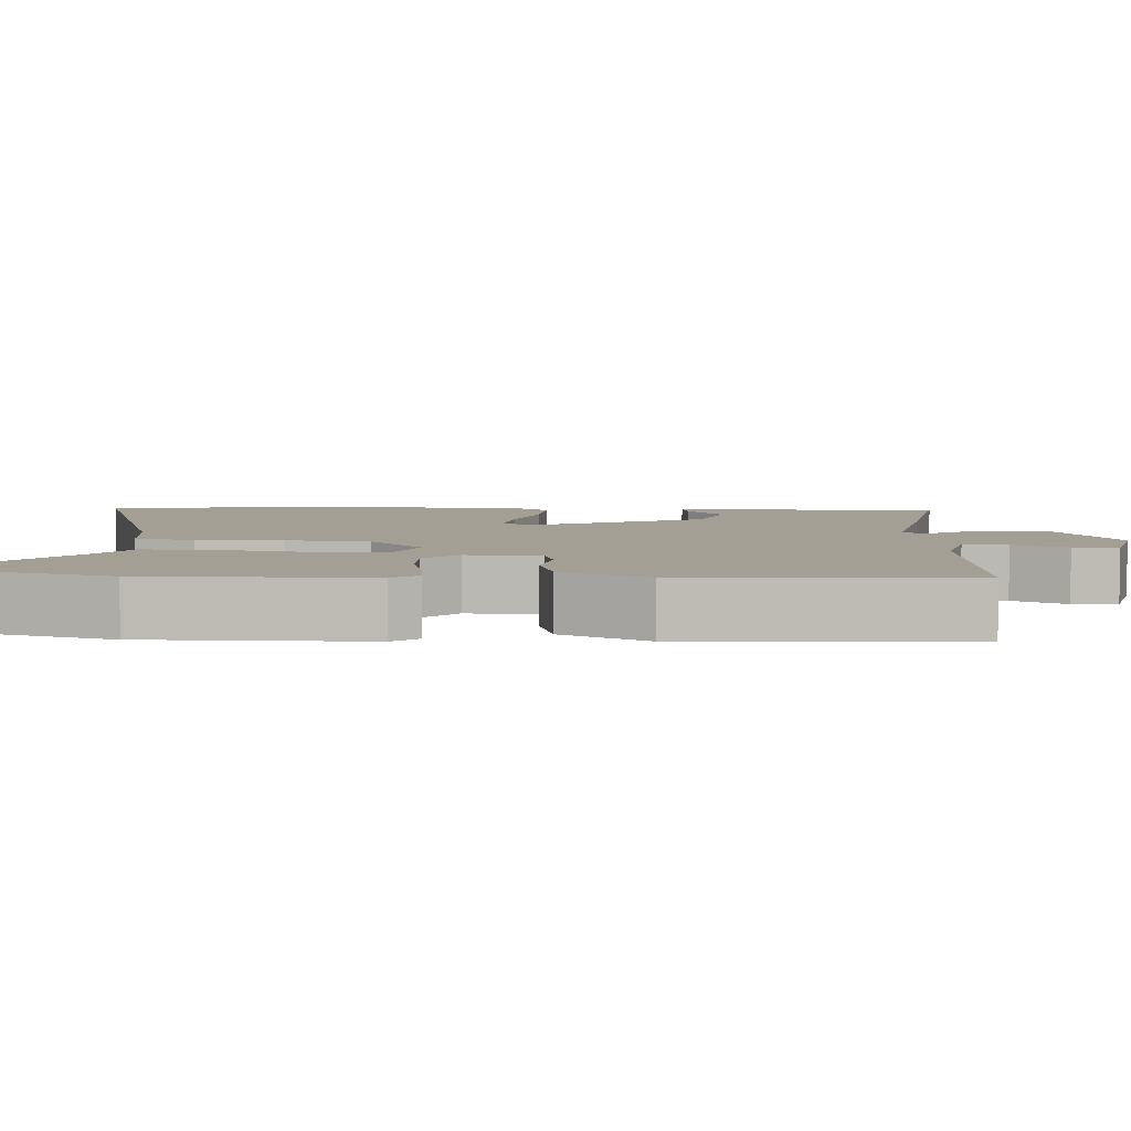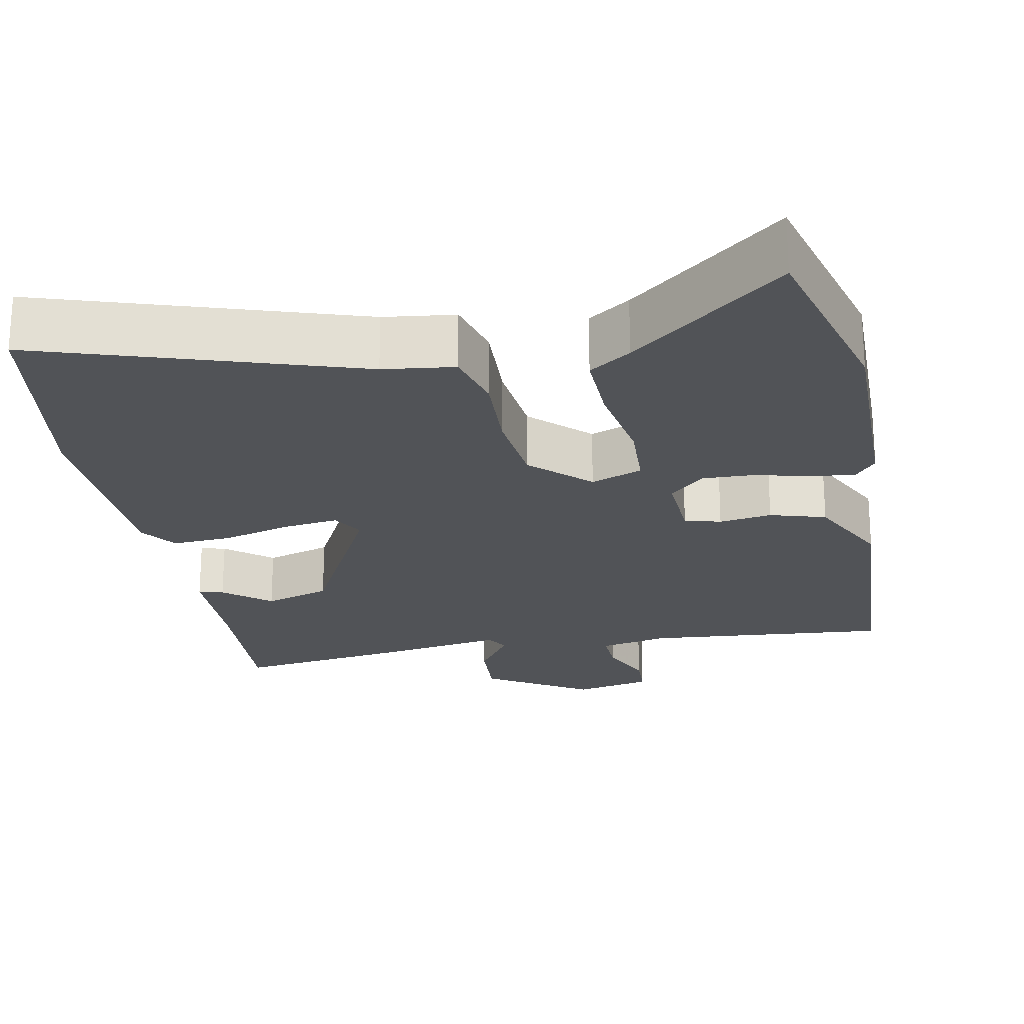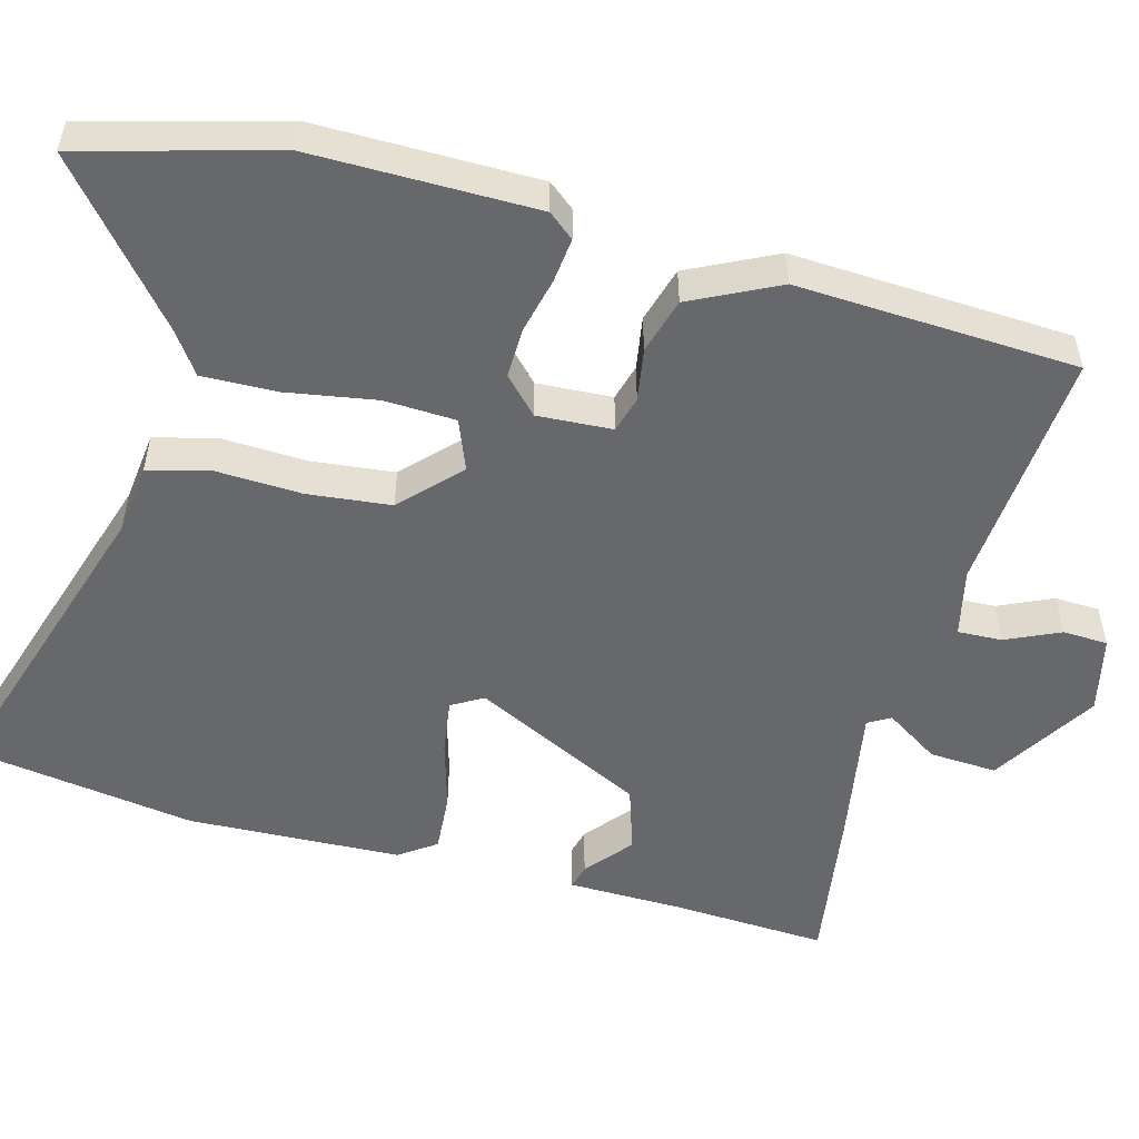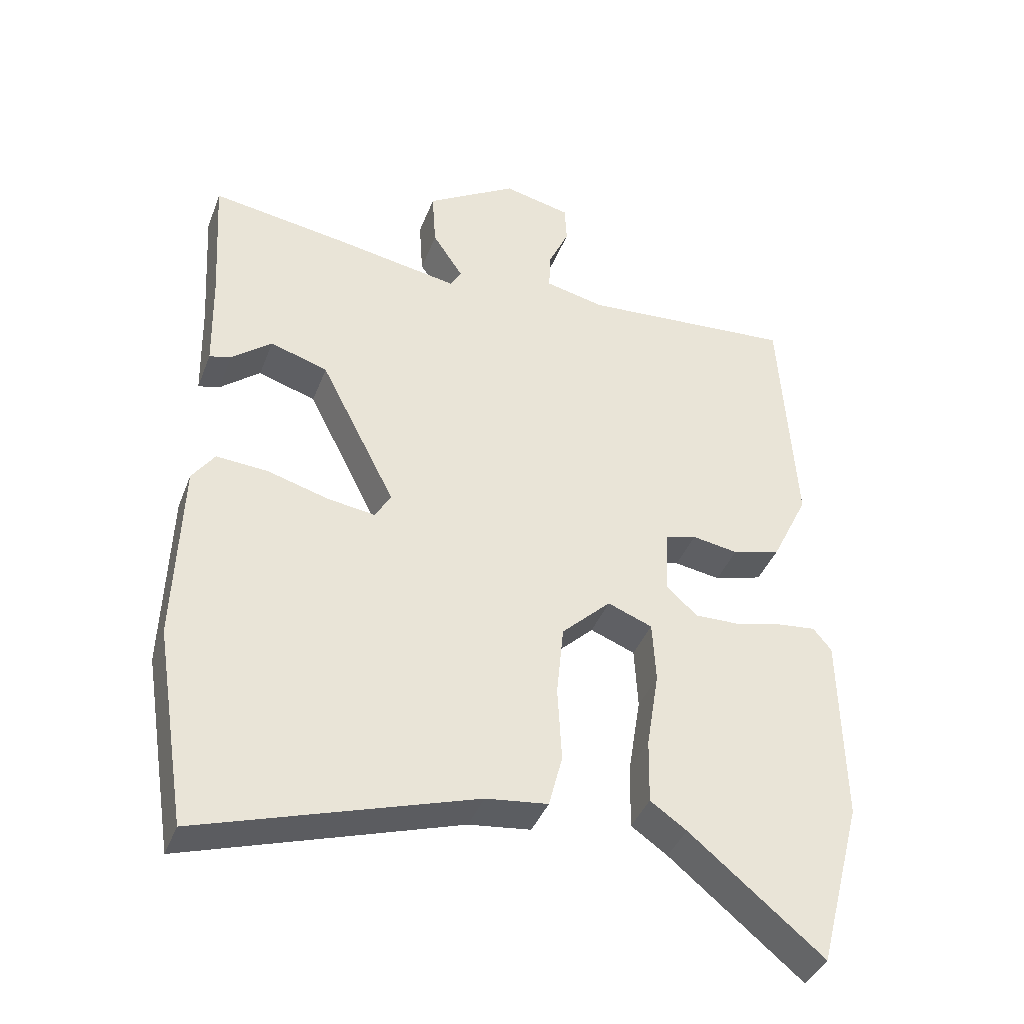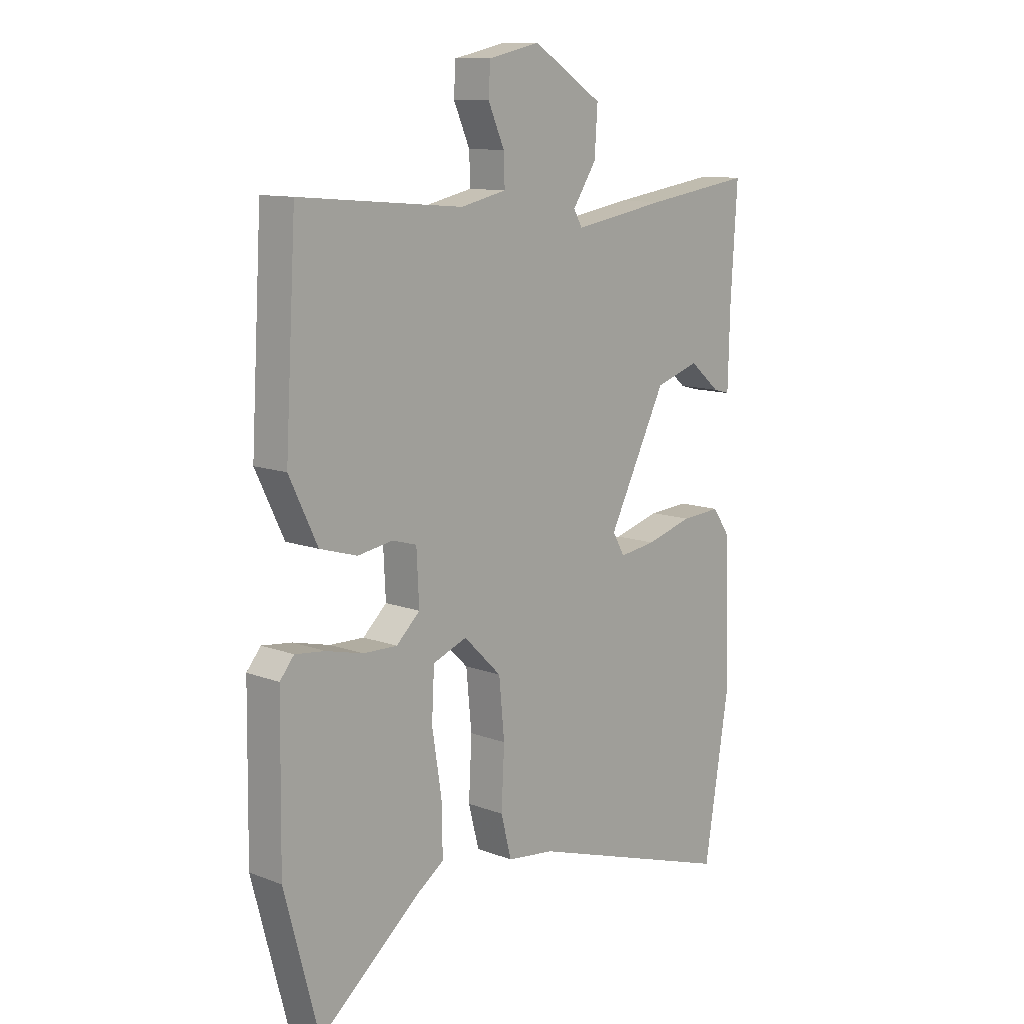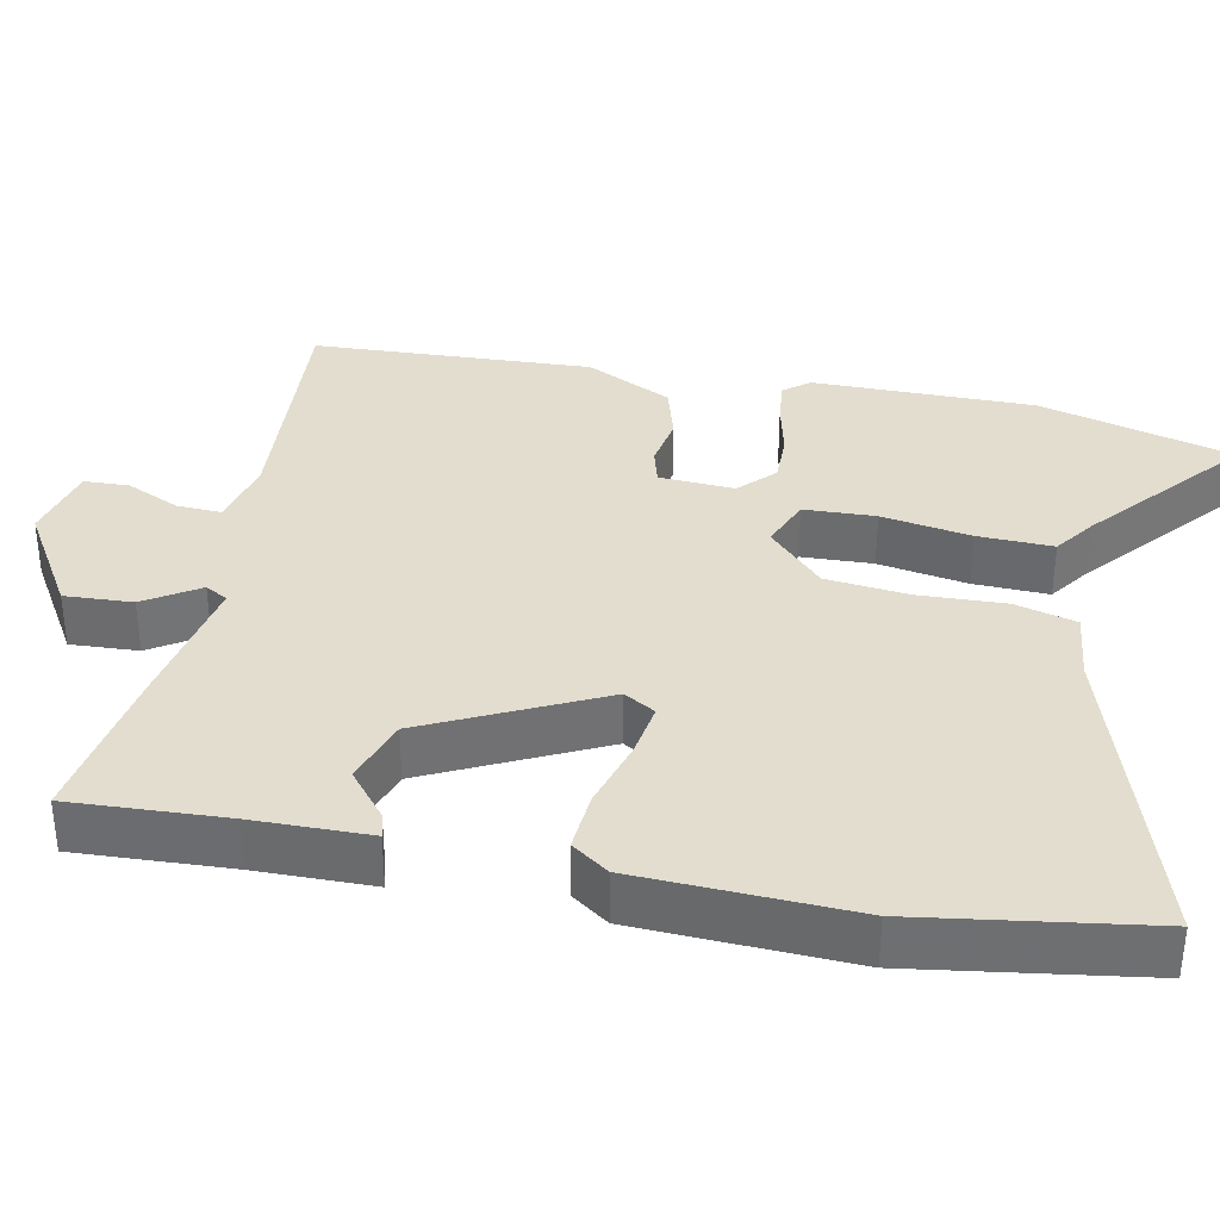
<metadata>
{"format":"obj","ext":"obj","renderer":"f3d","projection":"perspective","resolution":1024,"background":"white","views":[{"elev":5.5,"azim":-86.0,"up":"+Y"},{"elev":-22.2,"azim":-168.9,"up":"+Y"},{"elev":-52.5,"azim":-104.7,"up":"+Y"},{"elev":-40.6,"azim":159.9,"up":"+Z"},{"elev":11.4,"azim":-47.6,"up":"+Z"},{"elev":35.0,"azim":102.2,"up":"+Y"}]}
</metadata>
<code>
v -0.469 0.07 0.523
v -0.143 0.07 0.495
v -0.052 0.07 0.515
v -0.054 0.07 0.574
v -0.086 0.07 0.646
v -0.083 0.07 0.706
v 0.02 0.07 0.729
v 0.159 0.07 0.642
v 0.153 0.07 0.552
v 0.106 0.07 0.481
v 0.123 0.07 0.451
v 0.308 0.07 0.482
v 0.522 0.07 0.513
v 0.509 0.07 0.307
v 0.505 0.07 0.153
v 0.472 0.07 0.162
v 0.411 0.07 0.213
v 0.323 0.07 0.185
v 0.208 0.07 -0.042
v 0.232 0.07 -0.084
v 0.305 0.07 -0.074
v 0.398 0.07 -0.048
v 0.477 0.07 -0.043
v 0.511 0.07 -0.092
v 0.52 0.07 -0.376
v 0.471 0.07 -0.678
v 0.055 0.07 -0.542
v -0.039 0.07 -0.53
v -0.06 0.07 -0.449
v -0.054 0.07 -0.334
v -0.065 0.07 -0.223
v -0.14 0.07 -0.15
v -0.208 0.07 -0.176
v -0.213 0.07 -0.271
v -0.194 0.07 -0.39
v -0.192 0.07 -0.49
v -0.247 0.07 -0.528
v -0.449 0.07 -0.694
v -0.517 0.07 -0.436
v -0.513 0.07 -0.141
v -0.485 0.07 -0.107
v -0.426 0.07 -0.114
v -0.353 0.07 -0.132
v -0.285 0.07 -0.134
v -0.238 0.07 -0.09
v -0.243 0.07 0.01
v -0.291 0.07 0.024
v -0.361 0.07 0.013
v -0.435 0.07 0.035
v -0.491 0.07 0.151
v -0.469 0 0.523
v -0.143 0 0.495
v -0.052 0 0.515
v -0.054 0 0.574
v -0.086 0 0.646
v -0.083 0 0.706
v 0.02 0 0.729
v 0.159 0 0.642
v 0.153 0 0.552
v 0.106 0 0.481
v 0.123 0 0.451
v 0.308 0 0.482
v 0.522 0 0.513
v 0.509 0 0.307
v 0.505 0 0.153
v 0.472 0 0.162
v 0.411 0 0.213
v 0.323 0 0.185
v 0.208 0 -0.042
v 0.232 0 -0.084
v 0.305 0 -0.074
v 0.398 0 -0.048
v 0.477 0 -0.043
v 0.511 0 -0.092
v 0.52 0 -0.376
v 0.471 0 -0.678
v 0.055 0 -0.542
v -0.039 0 -0.53
v -0.06 0 -0.449
v -0.054 0 -0.334
v -0.065 0 -0.223
v -0.14 0 -0.15
v -0.208 0 -0.176
v -0.213 0 -0.271
v -0.194 0 -0.39
v -0.192 0 -0.49
v -0.247 0 -0.528
v -0.449 0 -0.694
v -0.517 0 -0.436
v -0.513 0 -0.141
v -0.485 0 -0.107
v -0.426 0 -0.114
v -0.353 0 -0.132
v -0.285 0 -0.134
v -0.238 0 -0.09
v -0.243 0 0.01
v -0.291 0 0.024
v -0.361 0 0.013
v -0.435 0 0.035
v -0.491 0 0.151
f 47 48 49 50
f 46 47 50 1
f 40 41 42 43
f 40 43 44
f 37 38 39 40
f 37 40 44
f 34 35 36 37
f 33 34 37 44
f 32 33 44 45
f 27 28 29 30
f 27 30 31
f 26 27 31
f 25 26 31 32
f 21 22 23 24
f 20 21 24 25
f 14 15 16 17
f 14 17 18
f 11 12 13 14
f 11 14 18
f 7 8 9 10
f 5 6 7 10
f 4 5 10 11
f 3 4 11 18
f 46 1 2
f 20 25 32 45
f 19 20 45 46
f 18 19 46
f 2 3 18 46
f 100 99 98 97
f 51 100 97 96
f 93 92 91 90
f 94 93 90
f 90 89 88 87
f 94 90 87
f 87 86 85 84
f 94 87 84 83
f 95 94 83 82
f 80 79 78 77
f 81 80 77
f 81 77 76
f 82 81 76 75
f 74 73 72 71
f 75 74 71 70
f 67 66 65 64
f 68 67 64
f 64 63 62 61
f 68 64 61
f 60 59 58 57
f 60 57 56 55
f 61 60 55 54
f 68 61 54 53
f 52 51 96
f 95 82 75 70
f 96 95 70 69
f 96 69 68
f 96 68 53 52
f 1 51 52 2
f 2 52 53 3
f 3 53 54 4
f 4 54 55 5
f 5 55 56 6
f 6 56 57 7
f 7 57 58 8
f 8 58 59 9
f 9 59 60 10
f 10 60 61 11
f 11 61 62 12
f 12 62 63 13
f 13 63 64 14
f 14 64 65 15
f 15 65 66 16
f 16 66 67 17
f 17 67 68 18
f 18 68 69 19
f 19 69 70 20
f 20 70 71 21
f 21 71 72 22
f 22 72 73 23
f 23 73 74 24
f 24 74 75 25
f 25 75 76 26
f 26 76 77 27
f 27 77 78 28
f 28 78 79 29
f 29 79 80 30
f 30 80 81 31
f 31 81 82 32
f 32 82 83 33
f 33 83 84 34
f 34 84 85 35
f 35 85 86 36
f 36 86 87 37
f 37 87 88 38
f 38 88 89 39
f 39 89 90 40
f 40 90 91 41
f 41 91 92 42
f 42 92 93 43
f 43 93 94 44
f 44 94 95 45
f 45 95 96 46
f 46 96 97 47
f 47 97 98 48
f 48 98 99 49
f 49 99 100 50
f 50 100 51 1

</code>
